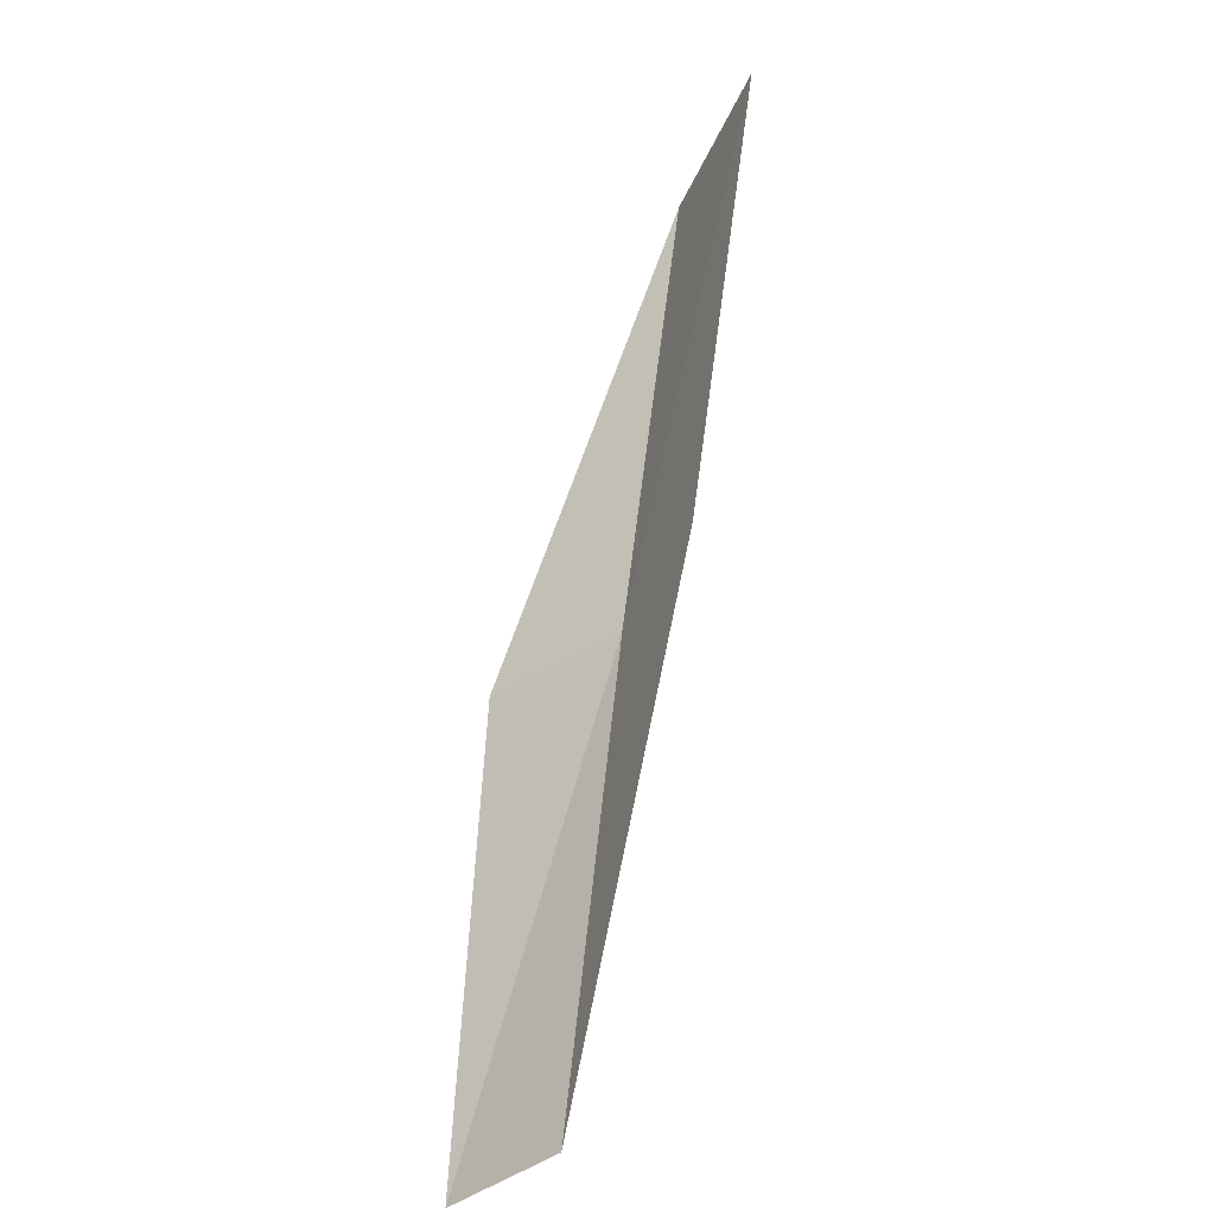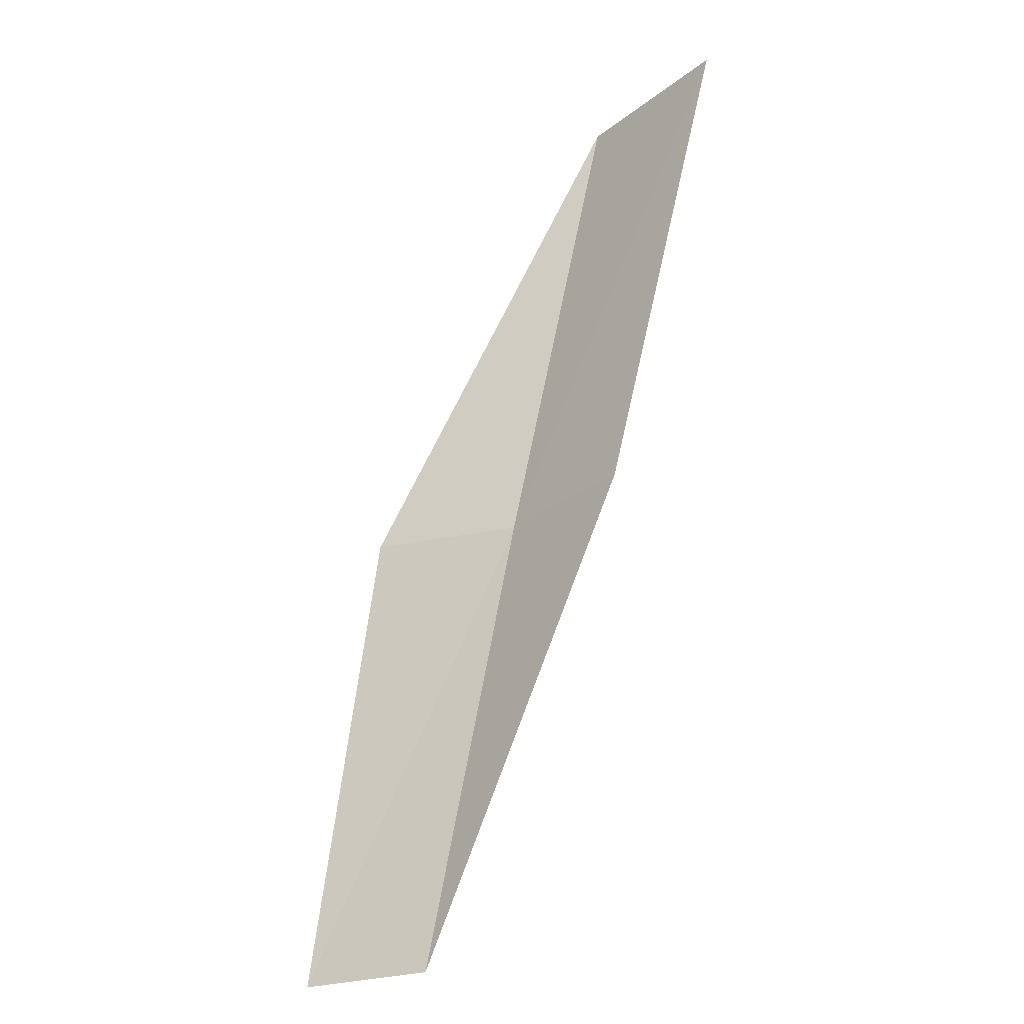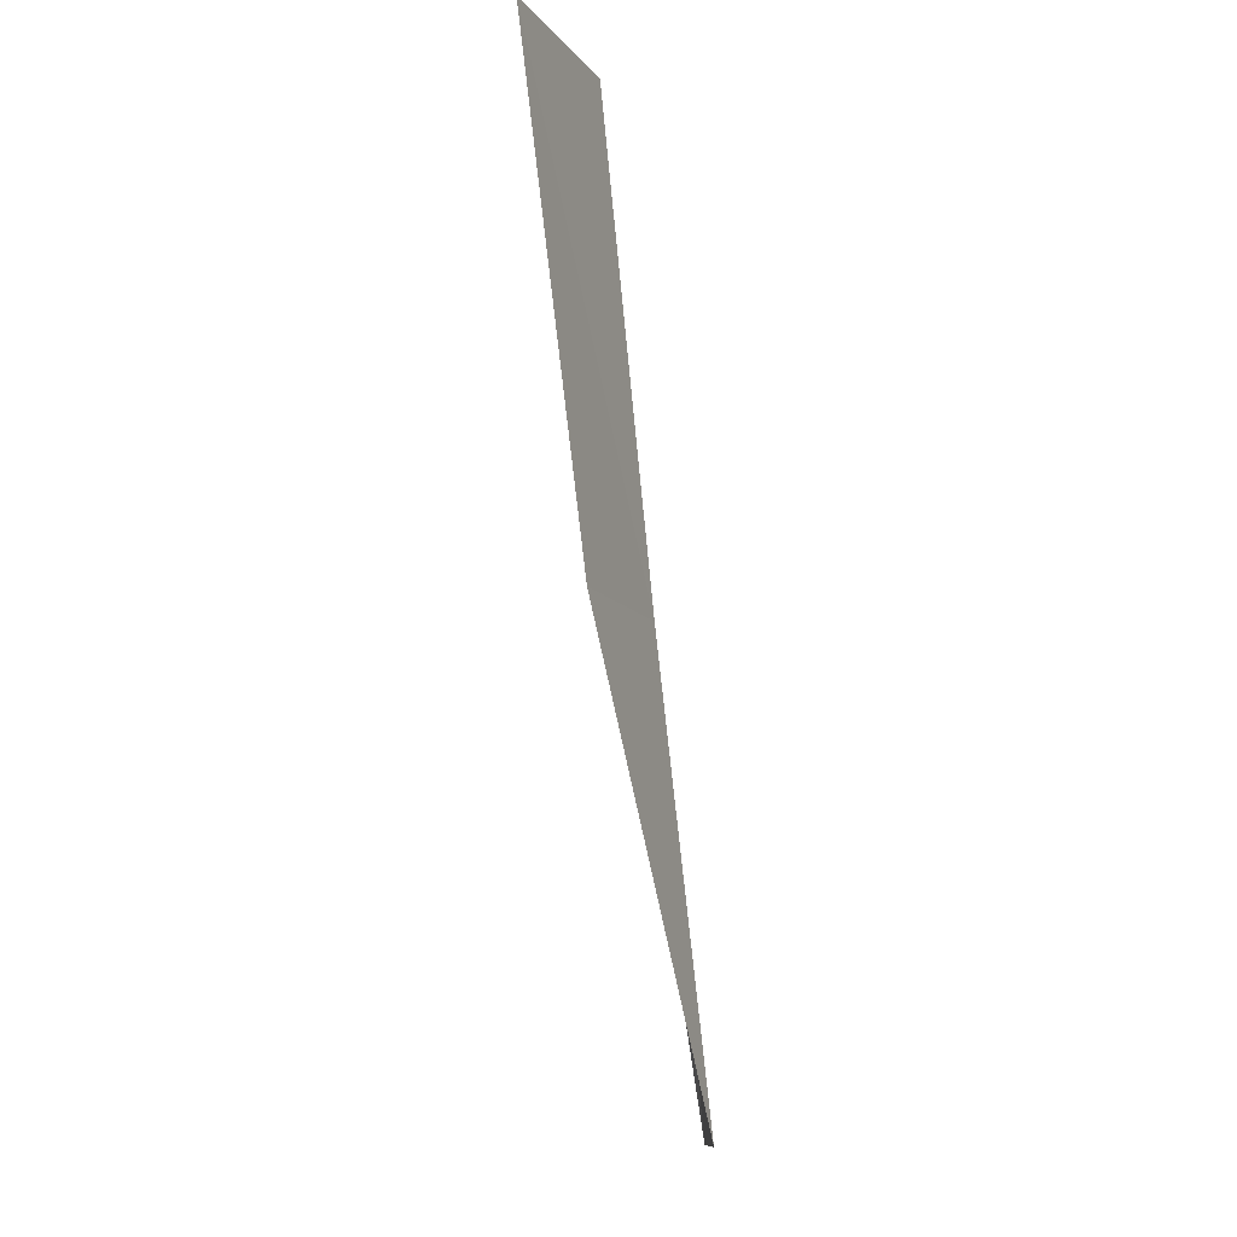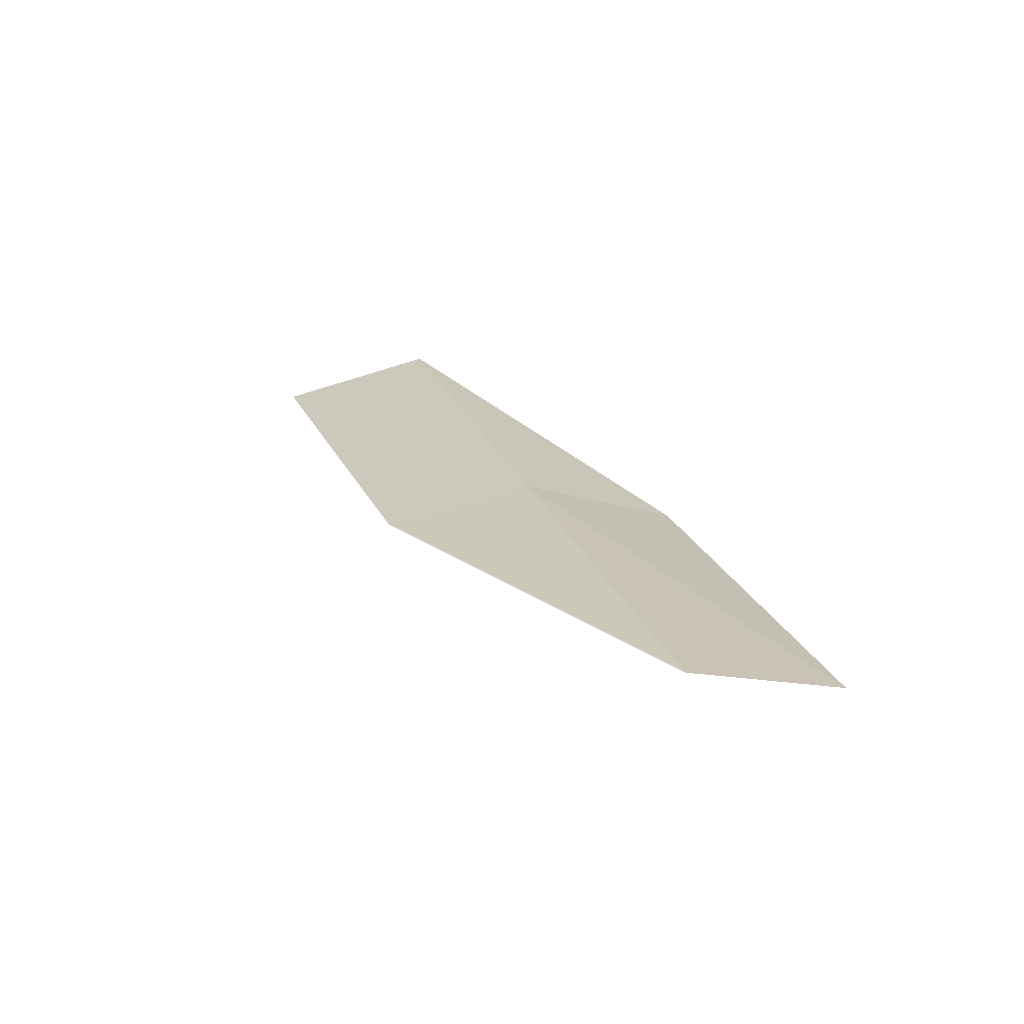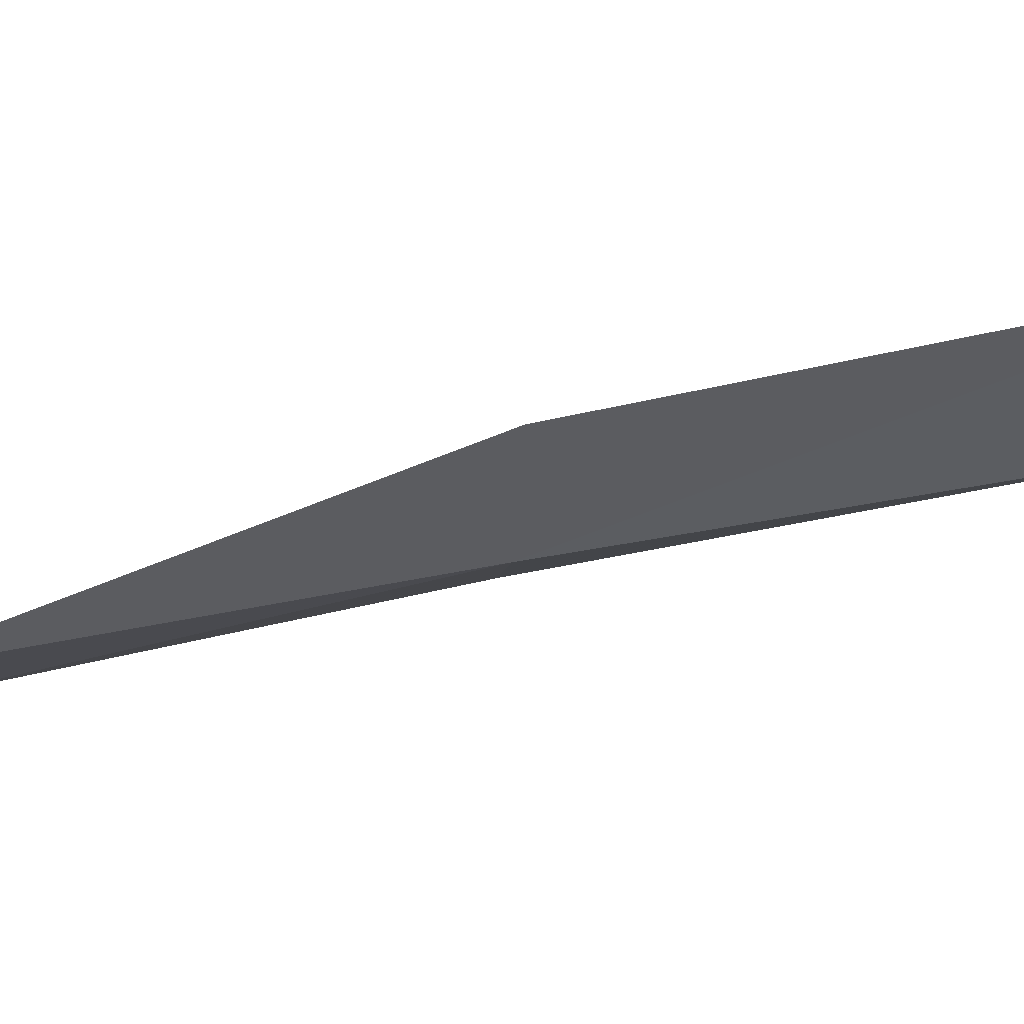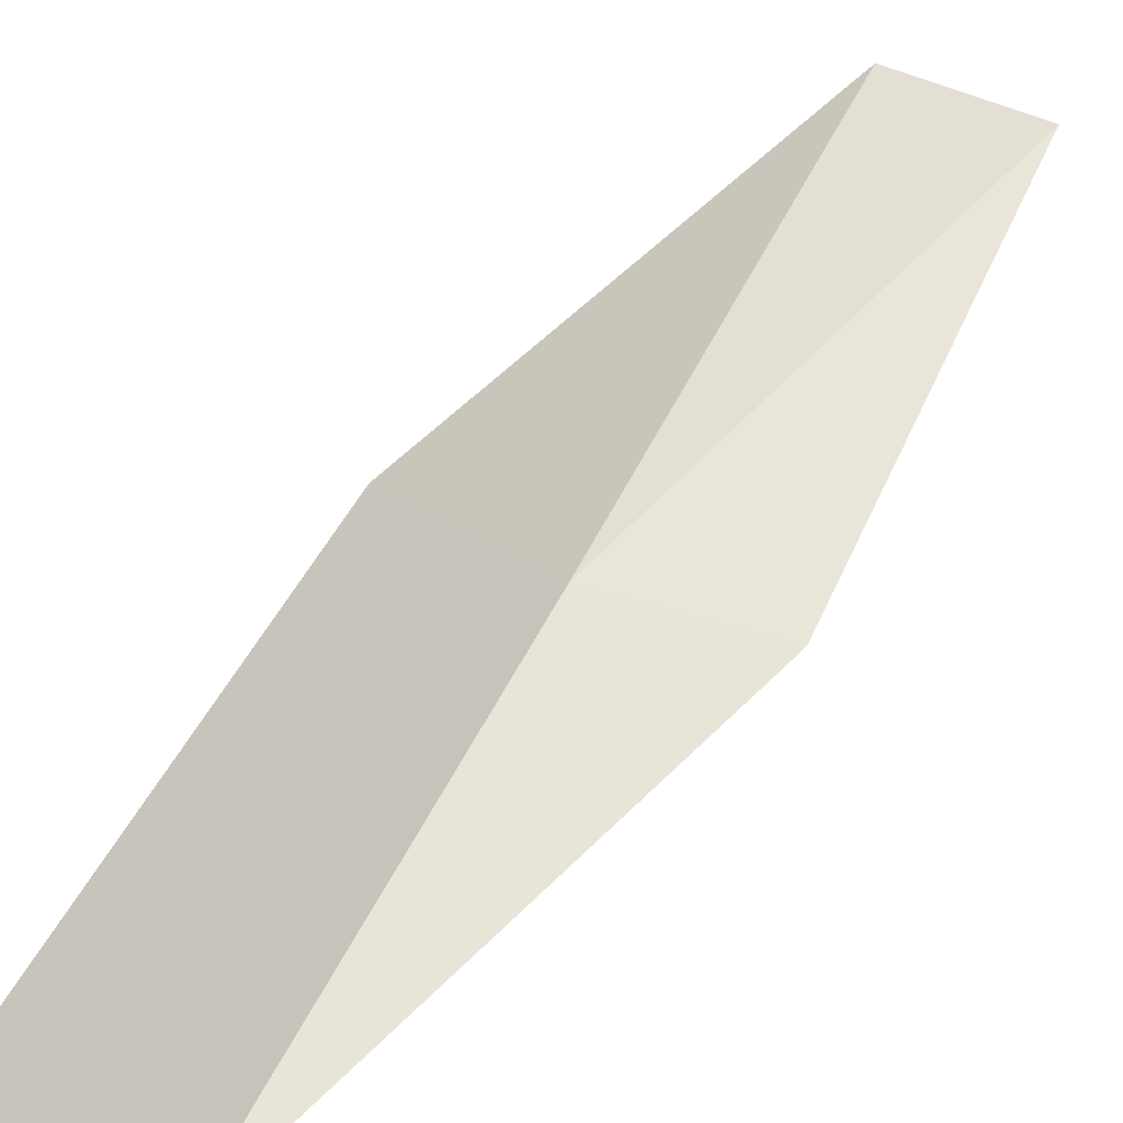
<metadata>
{"format":"obj","ext":"obj","renderer":"f3d","projection":"perspective","resolution":1024,"background":"white","views":[{"elev":-42.5,"azim":-149.4,"up":"+Z"},{"elev":-29.0,"azim":-168.6,"up":"+Z"},{"elev":-11.8,"azim":-104.3,"up":"+Z"},{"elev":-63.9,"azim":-19.2,"up":"+Z"},{"elev":0.8,"azim":-93.9,"up":"+Y"},{"elev":68.5,"azim":13.6,"up":"+Y"}]}
</metadata>
<code>
v 9.637 24.85 13.08
v 11.1 24.69 13.08
v 8.55 25.6 17.43
v 7.24 26.58 17.43
v 8.454 25.72 13.08
v 11.95 23.76 8.717
v 10.67 24.05 8.717
f 1 3 2
f 1 5 4
f 1 4 3
f 1 6 7
f 1 2 6
f 1 7 5

</code>
